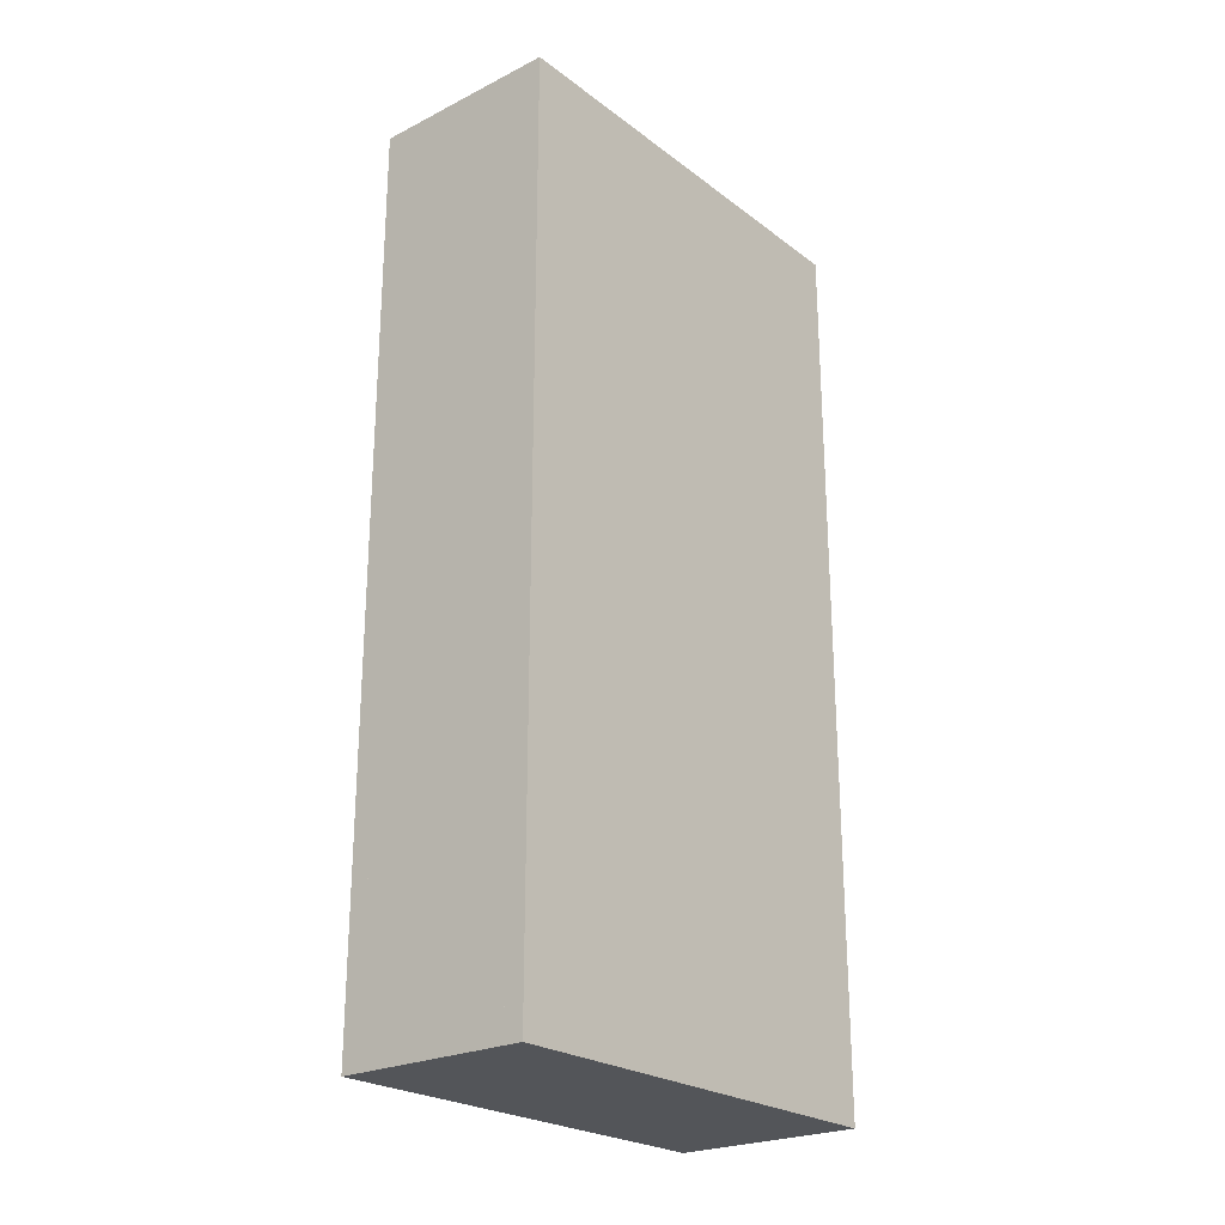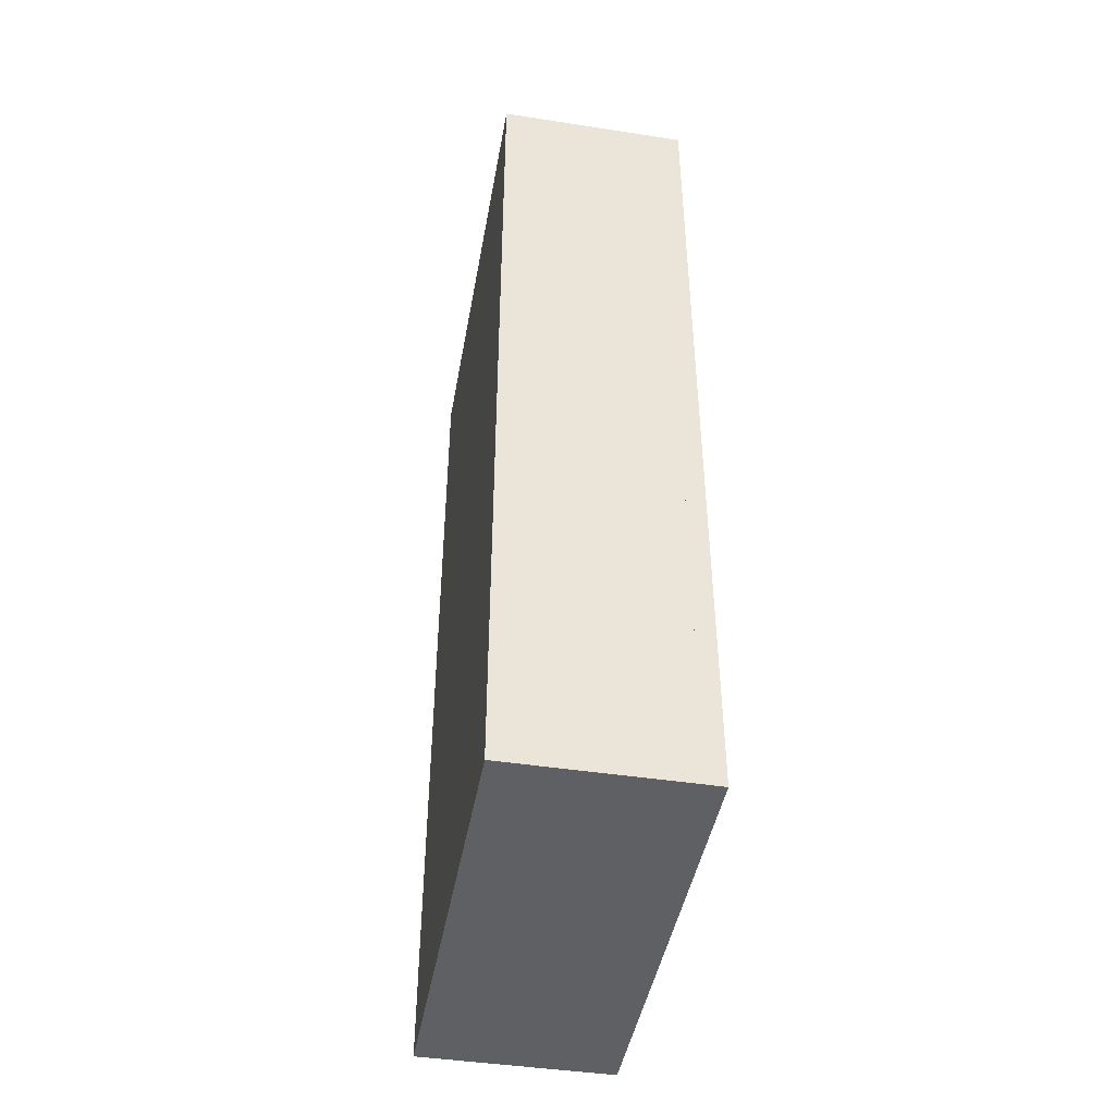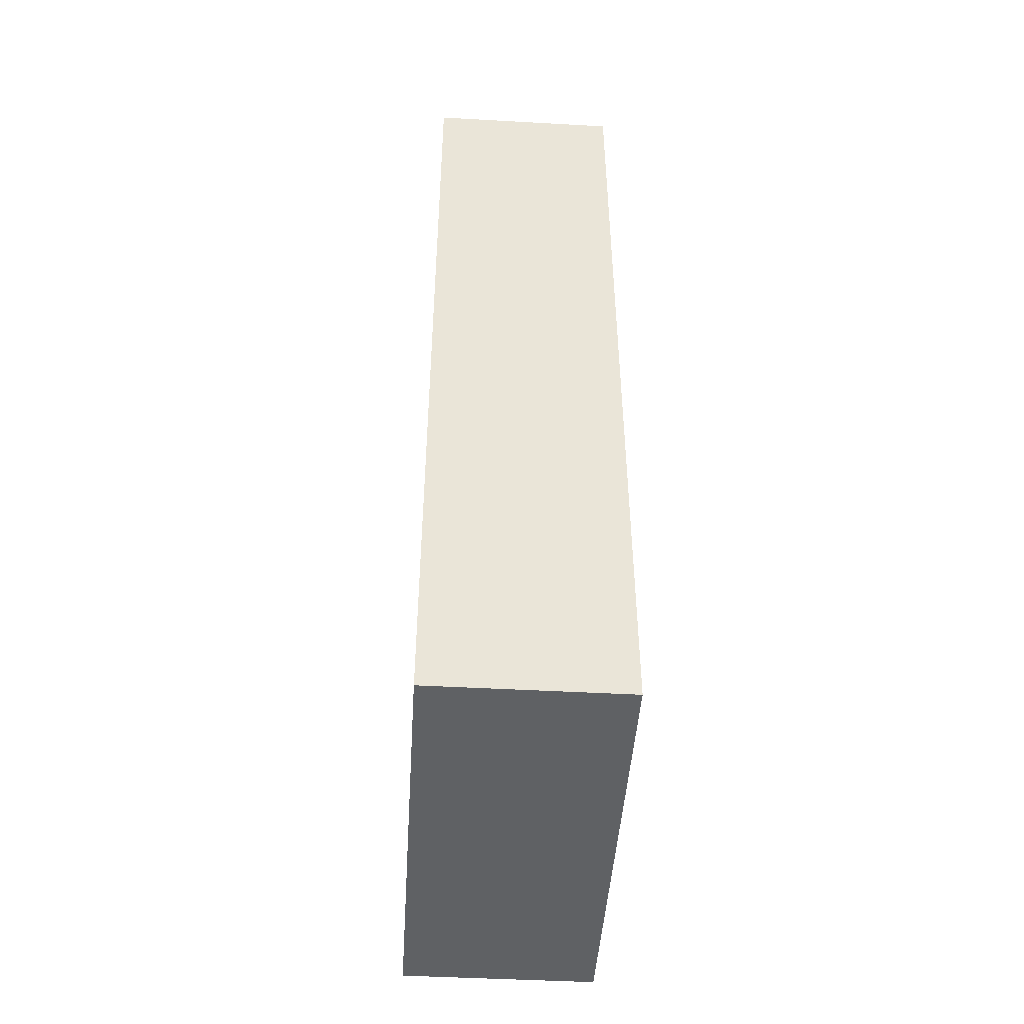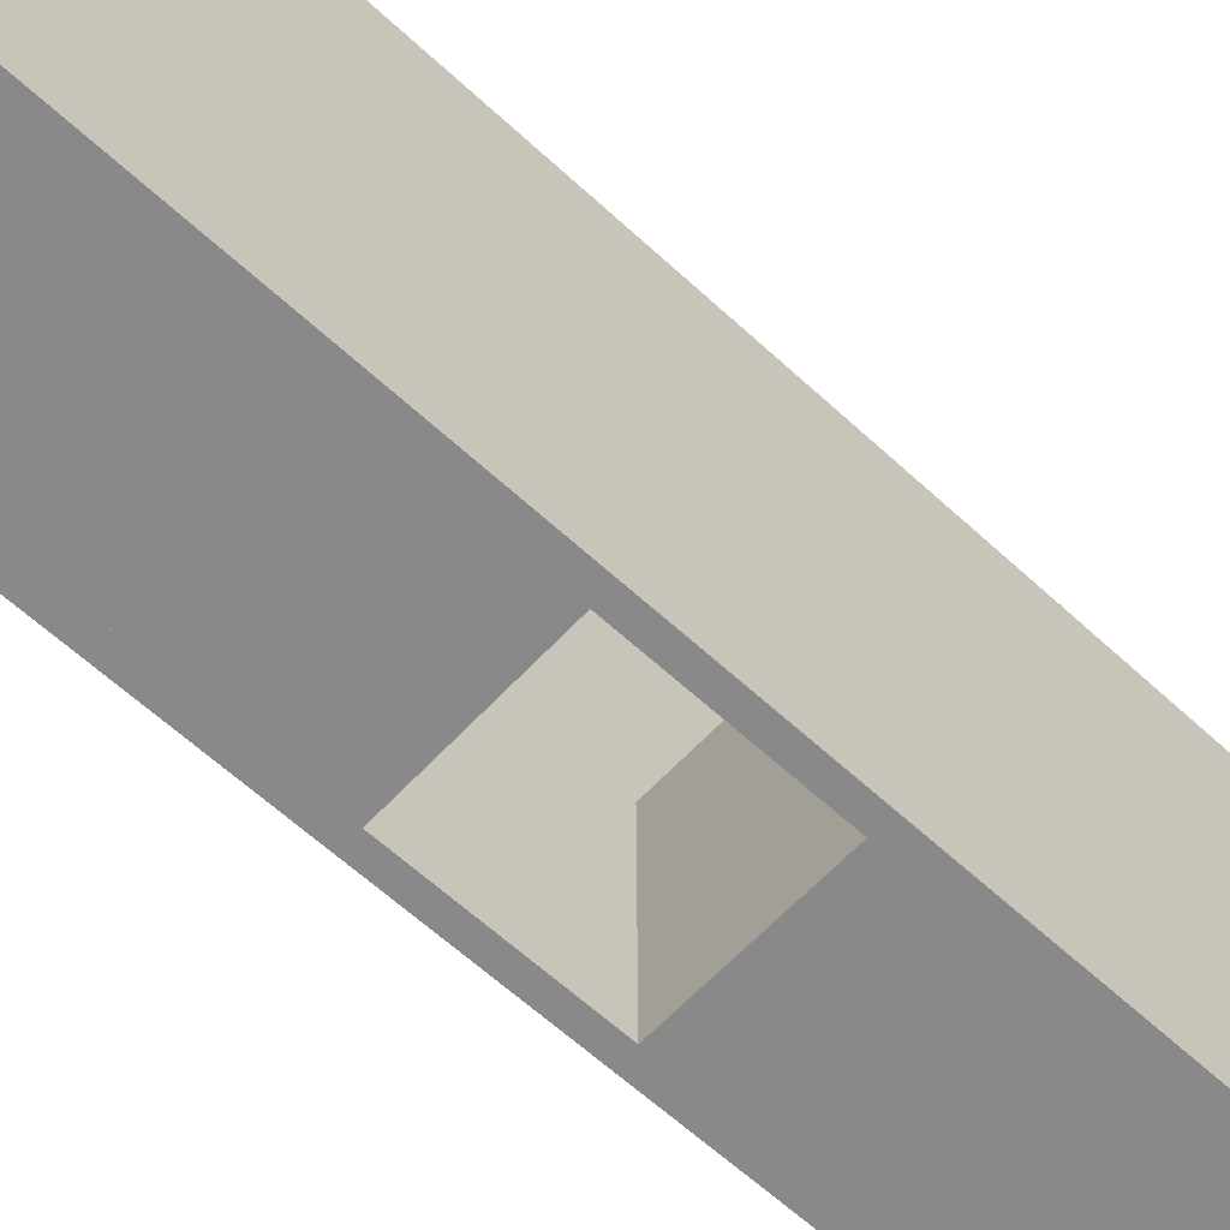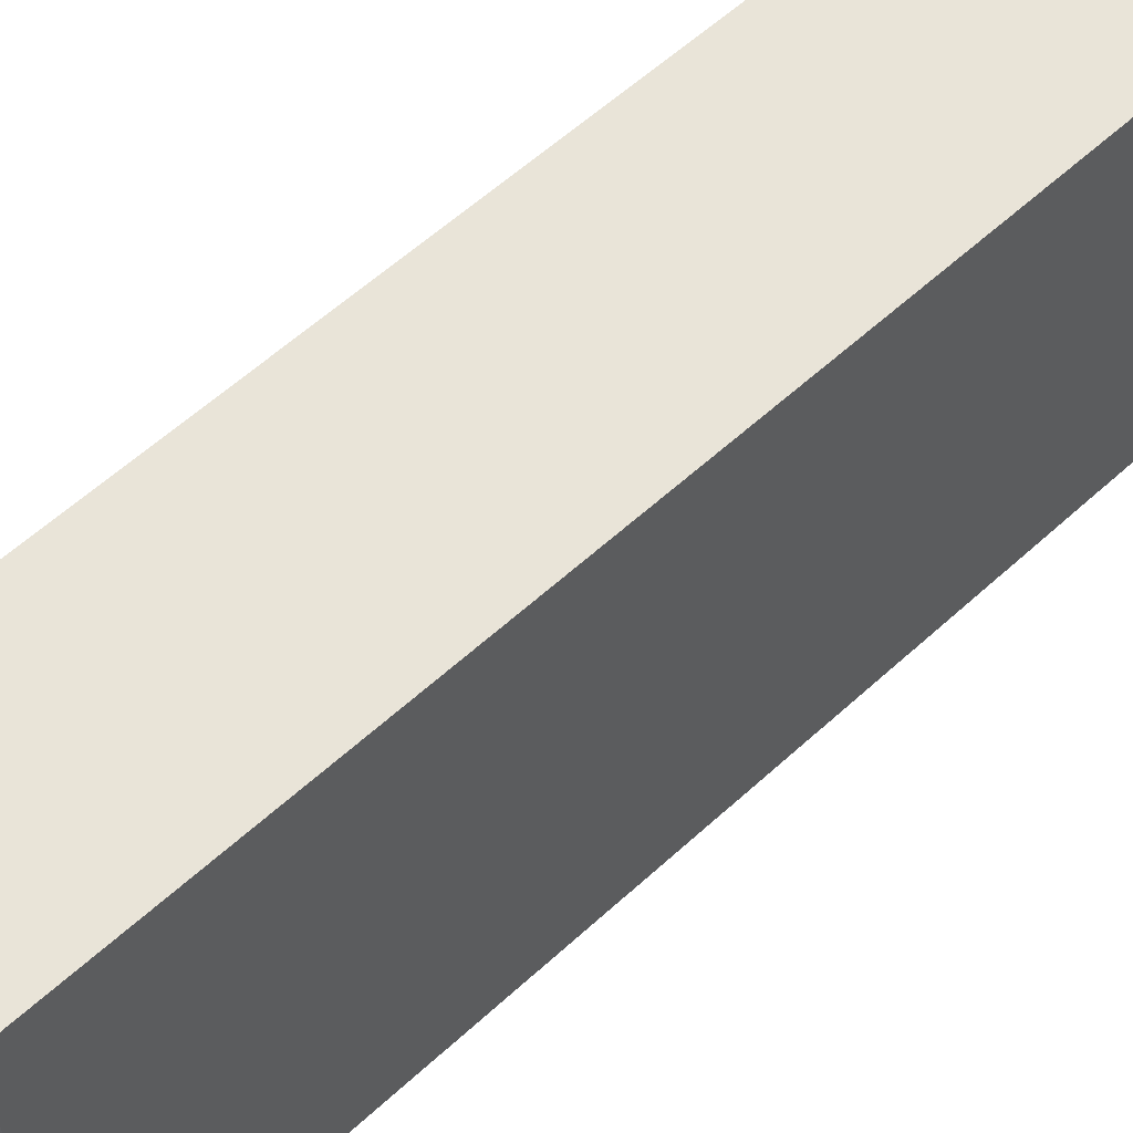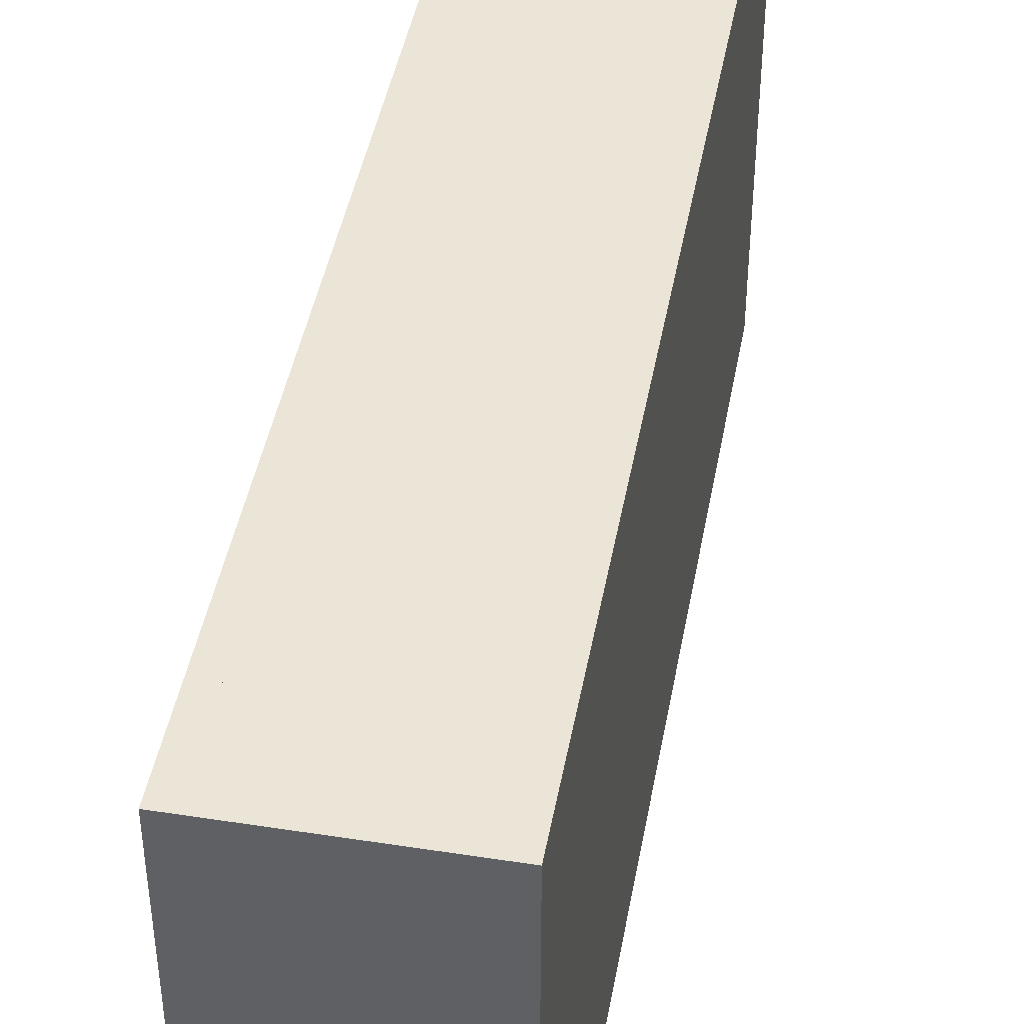
<metadata>
{"format":"obj","ext":"obj","renderer":"f3d","projection":"perspective","resolution":1024,"background":"white","views":[{"elev":-24.1,"azim":-140.5,"up":"+Z"},{"elev":-44.8,"azim":169.9,"up":"+Z"},{"elev":-46.7,"azim":176.4,"up":"+Z"},{"elev":-63.1,"azim":-132.9,"up":"+Y"},{"elev":60.2,"azim":-132.9,"up":"+Y"},{"elev":44.2,"azim":-169.7,"up":"+Y"}]}
</metadata>
<code>
v -64 -176 -64
v -64 -176 240
v -64 16 240
v -64 16 -64
v 64 16 240
v 64 -176 240
v 64 -176 -64
v 64 16 -64
v -64 -176 384
v -64 -176 688
v -64 16 688
v -64 16 384
v 64 16 688
v 64 -176 688
v 64 -176 384
v 64 16 384
v -80 -176 -64
v -80 -176 688
v -80 192 688
v -80 192 -64
v -64 192 688
v -64 -176 688
v -64 -176 -64
v -64 192 -64
v 64 -176 -64
v 64 -176 688
v 64 192 688
v 64 192 -64
v 80 192 688
v 80 -176 688
v 80 -176 -64
v 80 192 -64
v -64 176 -48
v -64 176 688
v -64 192 688
v -64 192 -48
v 64 192 688
v 64 176 688
v 64 176 -48
v 64 192 -48
v -64 16 -64
v -64 16 -48
v -64 192 -48
v -64 192 -64
v 64 192 -48
v 64 16 -48
v 64 16 -64
v 64 192 -64
v -64 144 672
v -64 144 688
v -64 176 688
v -64 176 672
v 64 176 688
v 64 144 688
v 64 144 672
v 64 176 672
o entity0_brush0
f 1 2 3 4
f 5 3 2 6
f 6 2 1 7
f 8 4 3 5
f 7 1 4 8
f 8 5 6 7
o entity0_brush1
f 9 10 11 12
f 13 11 10 14
f 14 10 9 15
f 16 12 11 13
f 15 9 12 16
f 16 13 14 15
o entity0_brush2
f 17 18 19 20
f 21 19 18 22
f 22 18 17 23
f 24 20 19 21
f 23 17 20 24
f 24 21 22 23
o entity0_brush3
f 25 26 27 28
f 29 27 26 30
f 30 26 25 31
f 32 28 27 29
f 31 25 28 32
f 32 29 30 31
o entity0_brush4
f 33 34 35 36
f 37 35 34 38
f 38 34 33 39
f 40 36 35 37
f 39 33 36 40
f 40 37 38 39
o entity0_brush5
f 41 42 43 44
f 45 43 42 46
f 46 42 41 47
f 48 44 43 45
f 47 41 44 48
f 48 45 46 47
o entity0_brush6
f 49 50 51 52
f 53 51 50 54
f 54 50 49 55
f 56 52 51 53
f 55 49 52 56
f 56 53 54 55

</code>
